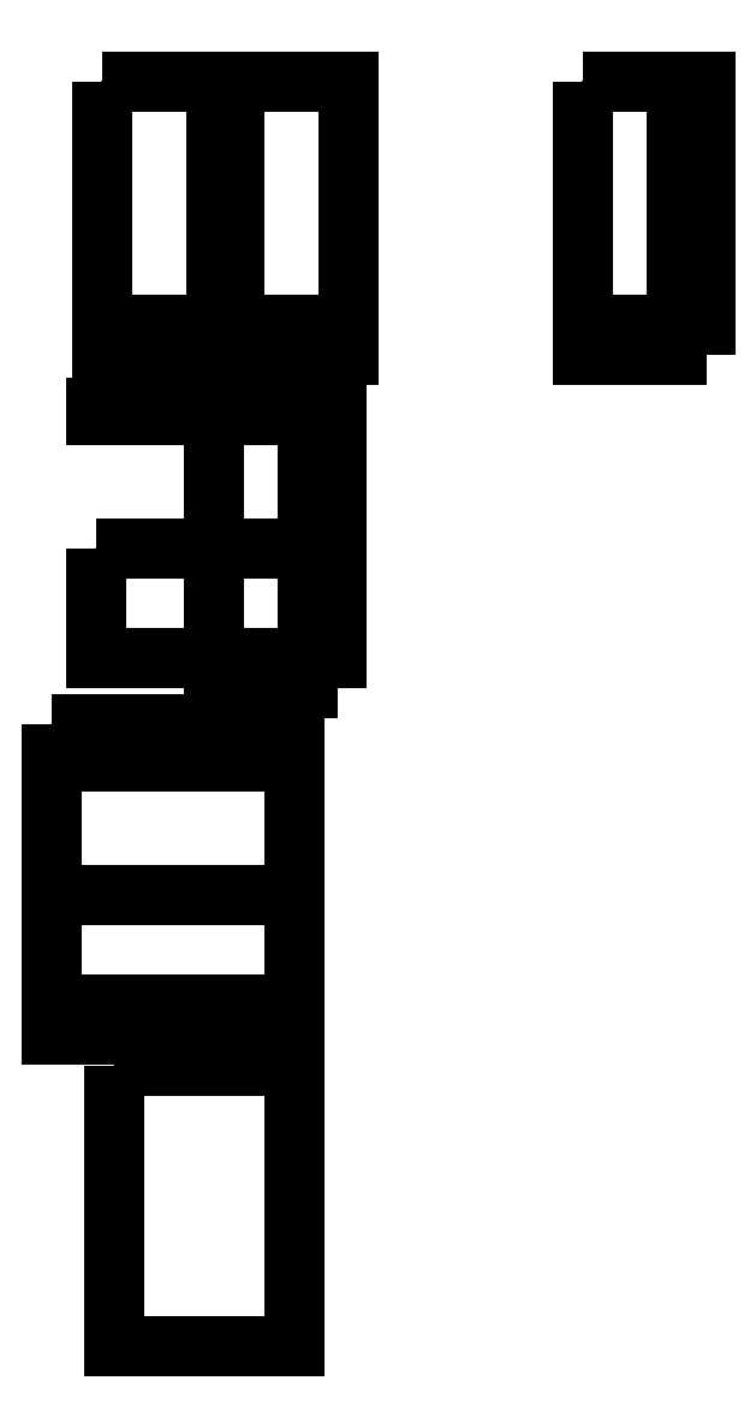
<metadata>
{"format":"dxf","ext":"dxf","renderer":"ezdxf+matplotlib","layout":"modelspace","background":"white","min_lineweight":24,"dpi":150}
</metadata>
<code>
0
SECTION
2
ENTITIES
0
POLYLINE
8
0
66
     1
10
0
20
0
30
0
70
     1
40
0
41
0
0
VERTEX
8
0
10
-0.4146
20
12.55
30
0
40
0
41
0
0
VERTEX
8
0
10
0.8073
20
12.55
30
0
40
0
41
0
0
VERTEX
8
0
10
0.8073
20
9.957
30
0
40
0
41
0
0
VERTEX
8
0
10
-0.4146
20
9.957
30
0
40
0
41
0
0
VERTEX
8
0
10
-0.4146
20
12.55
30
0
40
0
41
0
0
SEQEND
8
0
0
POLYLINE
8
0
66
     1
10
0
20
0
30
0
70
     1
40
0
41
0
0
VERTEX
8
0
10
0.8073
20
12.55
30
0
40
0
41
0
0
VERTEX
8
0
10
0.9953
20
12.55
30
0
40
0
41
0
0
VERTEX
8
0
10
0.9953
20
9.957
30
0
40
0
41
0
0
VERTEX
8
0
10
0.8073
20
9.957
30
0
40
0
41
0
0
VERTEX
8
0
10
0.8073
20
12.55
30
0
40
0
41
0
0
SEQEND
8
0
0
POLYLINE
8
0
66
     1
10
0
20
0
30
0
70
     1
40
0
41
0
0
VERTEX
8
0
10
0.9953
20
12.55
30
0
40
0
41
0
0
VERTEX
8
0
10
2.217
20
12.55
30
0
40
0
41
0
0
VERTEX
8
0
10
2.217
20
9.957
30
0
40
0
41
0
0
VERTEX
8
0
10
0.9953
20
9.957
30
0
40
0
41
0
0
VERTEX
8
0
10
0.9953
20
12.55
30
0
40
0
41
0
0
SEQEND
8
0
0
POLYLINE
8
0
66
     1
10
0
20
0
30
0
70
     1
40
0
41
0
0
VERTEX
8
0
10
4.724
20
12.55
30
0
40
0
41
0
0
VERTEX
8
0
10
5.726
20
12.55
30
0
40
0
41
0
0
VERTEX
8
0
10
5.726
20
9.957
30
0
40
0
41
0
0
VERTEX
8
0
10
4.724
20
9.957
30
0
40
0
41
0
0
VERTEX
8
0
10
4.724
20
12.55
30
0
40
0
41
0
0
SEQEND
8
0
0
POLYLINE
8
0
66
     1
10
0
20
0
30
0
70
     1
40
0
41
0
0
VERTEX
8
0
10
5.726
20
12.55
30
0
40
0
41
0
0
VERTEX
8
0
10
6.04
20
12.55
30
0
40
0
41
0
0
VERTEX
8
0
10
6.04
20
9.957
30
0
40
0
41
0
0
VERTEX
8
0
10
5.726
20
9.957
30
0
40
0
41
0
0
VERTEX
8
0
10
5.726
20
12.55
30
0
40
0
41
0
0
SEQEND
8
0
0
POLYLINE
8
0
66
     1
10
0
20
0
30
0
70
     1
40
0
41
0
0
VERTEX
8
0
10
4.724
20
9.957
30
0
40
0
41
0
0
VERTEX
8
0
10
5.726
20
9.957
30
0
40
0
41
0
0
VERTEX
8
0
10
5.726
20
9.632
30
0
40
0
41
0
0
VERTEX
8
0
10
4.724
20
9.632
30
0
40
0
41
0
0
VERTEX
8
0
10
4.724
20
9.957
30
0
40
0
41
0
0
SEQEND
8
0
0
POLYLINE
8
0
66
     1
10
0
20
0
30
0
70
     1
40
0
41
0
0
VERTEX
8
0
10
-0.4146
20
9.957
30
0
40
0
41
0
0
VERTEX
8
0
10
0.8073
20
9.957
30
0
40
0
41
0
0
VERTEX
8
0
10
0.8073
20
9.632
30
0
40
0
41
0
0
VERTEX
8
0
10
-0.4146
20
9.632
30
0
40
0
41
0
0
VERTEX
8
0
10
-0.4146
20
9.957
30
0
40
0
41
0
0
SEQEND
8
0
0
POLYLINE
8
0
66
     1
10
0
20
0
30
0
70
     1
40
0
41
0
0
VERTEX
8
0
10
0.9953
20
9.957
30
0
40
0
41
0
0
VERTEX
8
0
10
2.217
20
9.957
30
0
40
0
41
0
0
VERTEX
8
0
10
2.217
20
9.632
30
0
40
0
41
0
0
VERTEX
8
0
10
0.9953
20
9.632
30
0
40
0
41
0
0
VERTEX
8
0
10
0.9953
20
9.957
30
0
40
0
41
0
0
SEQEND
8
0
0
POLYLINE
8
0
66
     1
10
0
20
0
30
0
70
     1
40
0
41
0
0
VERTEX
8
0
10
-0.2843
20
2.034
30
0
40
0
41
0
0
VERTEX
8
0
10
1.646
20
2.034
30
0
40
0
41
0
0
VERTEX
8
0
10
1.646
20
-0.9531
30
0
40
0
41
0
0
VERTEX
8
0
10
-0.2843
20
-0.9531
30
0
40
0
41
0
0
VERTEX
8
0
10
-0.2843
20
2.034
30
0
40
0
41
0
0
SEQEND
8
0
0
POLYLINE
8
0
66
     1
10
0
20
0
30
0
70
     1
40
0
41
0
0
VERTEX
8
0
10
-0.9549
20
5.296
30
0
40
0
41
0
0
VERTEX
8
0
10
1.646
20
5.296
30
0
40
0
41
0
0
VERTEX
8
0
10
1.646
20
3.867
30
0
40
0
41
0
0
VERTEX
8
0
10
-0.9549
20
3.867
30
0
40
0
41
0
0
VERTEX
8
0
10
-0.9549
20
5.296
30
0
40
0
41
0
0
SEQEND
8
0
0
POLYLINE
8
0
66
     1
10
0
20
0
30
0
70
     1
40
0
41
0
0
VERTEX
8
0
10
-0.9549
20
5.685
30
0
40
0
41
0
0
VERTEX
8
0
10
1.646
20
5.685
30
0
40
0
41
0
0
VERTEX
8
0
10
1.646
20
5.296
30
0
40
0
41
0
0
VERTEX
8
0
10
-0.9549
20
5.296
30
0
40
0
41
0
0
VERTEX
8
0
10
-0.9549
20
5.685
30
0
40
0
41
0
0
SEQEND
8
0
0
POLYLINE
8
0
66
     1
10
0
20
0
30
0
70
     1
40
0
41
0
0
VERTEX
8
0
10
-0.9549
20
3.867
30
0
40
0
41
0
0
VERTEX
8
0
10
1.646
20
3.867
30
0
40
0
41
0
0
VERTEX
8
0
10
1.646
20
2.698
30
0
40
0
41
0
0
VERTEX
8
0
10
-0.9549
20
2.698
30
0
40
0
41
0
0
VERTEX
8
0
10
-0.9549
20
3.867
30
0
40
0
41
0
0
SEQEND
8
0
0
POLYLINE
8
0
66
     1
10
0
20
0
30
0
70
     1
40
0
41
0
0
VERTEX
8
0
10
-0.9549
20
2.698
30
0
40
0
41
0
0
VERTEX
8
0
10
1.646
20
2.698
30
0
40
0
41
0
0
VERTEX
8
0
10
1.646
20
2.373
30
0
40
0
41
0
0
VERTEX
8
0
10
-0.9549
20
2.373
30
0
40
0
41
0
0
VERTEX
8
0
10
-0.9549
20
2.698
30
0
40
0
41
0
0
SEQEND
8
0
0
POLYLINE
8
0
66
     1
10
0
20
0
30
0
70
     1
40
0
41
0
0
VERTEX
8
0
10
1.781
20
7.567
30
0
40
0
41
0
0
VERTEX
8
0
10
2.094
20
7.567
30
0
40
0
41
0
0
VERTEX
8
0
10
2.094
20
6.398
30
0
40
0
41
0
0
VERTEX
8
0
10
1.781
20
6.398
30
0
40
0
41
0
0
VERTEX
8
0
10
1.781
20
7.567
30
0
40
0
41
0
0
SEQEND
8
0
0
POLYLINE
8
0
66
     1
10
0
20
0
30
0
70
     1
40
0
41
0
0
VERTEX
8
0
10
1.781
20
9.385
30
0
40
0
41
0
0
VERTEX
8
0
10
2.094
20
9.385
30
0
40
0
41
0
0
VERTEX
8
0
10
2.094
20
8.995
30
0
40
0
41
0
0
VERTEX
8
0
10
1.781
20
8.995
30
0
40
0
41
0
0
VERTEX
8
0
10
1.781
20
9.385
30
0
40
0
41
0
0
SEQEND
8
0
0
POLYLINE
8
0
66
     1
10
0
20
0
30
0
70
     1
40
0
41
0
0
VERTEX
8
0
10
1.781
20
8.995
30
0
40
0
41
0
0
VERTEX
8
0
10
2.094
20
8.995
30
0
40
0
41
0
0
VERTEX
8
0
10
2.094
20
7.567
30
0
40
0
41
0
0
VERTEX
8
0
10
1.781
20
7.567
30
0
40
0
41
0
0
VERTEX
8
0
10
1.781
20
8.995
30
0
40
0
41
0
0
SEQEND
8
0
0
POLYLINE
8
0
66
     1
10
0
20
0
30
0
70
     1
40
0
41
0
0
VERTEX
8
0
10
0.7783
20
7.567
30
0
40
0
41
0
0
VERTEX
8
0
10
1.781
20
7.567
30
0
40
0
41
0
0
VERTEX
8
0
10
1.781
20
6.398
30
0
40
0
41
0
0
VERTEX
8
0
10
0.7783
20
6.398
30
0
40
0
41
0
0
VERTEX
8
0
10
0.7783
20
7.567
30
0
40
0
41
0
0
SEQEND
8
0
0
POLYLINE
8
0
66
     1
10
0
20
0
30
0
70
     1
40
0
41
0
0
VERTEX
8
0
10
0.7783
20
9.385
30
0
40
0
41
0
0
VERTEX
8
0
10
1.781
20
9.385
30
0
40
0
41
0
0
VERTEX
8
0
10
1.781
20
8.995
30
0
40
0
41
0
0
VERTEX
8
0
10
0.7783
20
8.995
30
0
40
0
41
0
0
VERTEX
8
0
10
0.7783
20
9.385
30
0
40
0
41
0
0
SEQEND
8
0
0
POLYLINE
8
0
66
     1
10
0
20
0
30
0
70
     1
40
0
41
0
0
VERTEX
8
0
10
0.7783
20
8.995
30
0
40
0
41
0
0
VERTEX
8
0
10
1.781
20
8.995
30
0
40
0
41
0
0
VERTEX
8
0
10
1.781
20
7.567
30
0
40
0
41
0
0
VERTEX
8
0
10
0.7783
20
7.567
30
0
40
0
41
0
0
VERTEX
8
0
10
0.7783
20
8.995
30
0
40
0
41
0
0
SEQEND
8
0
0
POLYLINE
8
0
66
     1
10
0
20
0
30
0
70
     1
40
0
41
0
0
VERTEX
8
0
10
-0.475
20
7.567
30
0
40
0
41
0
0
VERTEX
8
0
10
0.7783
20
7.567
30
0
40
0
41
0
0
VERTEX
8
0
10
0.7783
20
6.398
30
0
40
0
41
0
0
VERTEX
8
0
10
-0.475
20
6.398
30
0
40
0
41
0
0
VERTEX
8
0
10
-0.475
20
7.567
30
0
40
0
41
0
0
SEQEND
8
0
0
POLYLINE
8
0
66
     1
10
0
20
0
30
0
70
     1
40
0
41
0
0
VERTEX
8
0
10
-0.475
20
9.385
30
0
40
0
41
0
0
VERTEX
8
0
10
0.7783
20
9.385
30
0
40
0
41
0
0
VERTEX
8
0
10
0.7783
20
8.995
30
0
40
0
41
0
0
VERTEX
8
0
10
-0.475
20
8.995
30
0
40
0
41
0
0
VERTEX
8
0
10
-0.475
20
9.385
30
0
40
0
41
0
0
SEQEND
8
0
0
POLYLINE
8
0
66
     1
10
0
20
0
30
0
70
     1
40
0
41
0
0
VERTEX
8
0
10
0.7783
20
6.398
30
0
40
0
41
0
0
VERTEX
8
0
10
1.781
20
6.398
30
0
40
0
41
0
0
VERTEX
8
0
10
1.781
20
6.073
30
0
40
0
41
0
0
VERTEX
8
0
10
0.7783
20
6.073
30
0
40
0
41
0
0
VERTEX
8
0
10
0.7783
20
6.398
30
0
40
0
41
0
0
SEQEND
8
0
0
POLYLINE
8
0
66
     1
10
0
20
0
30
0
70
     1
40
1
41
1
0
VERTEX
8
0
10
-0.4146
20
12.55
30
0
40
0.01389
41
0.01389
0
VERTEX
8
0
10
0.8073
20
12.55
30
0
40
0.01389
41
0.01389
0
VERTEX
8
0
10
0.8073
20
9.957
30
0
40
0.01389
41
0.01389
0
VERTEX
8
0
10
-0.4146
20
9.957
30
0
40
0.01389
41
0.01389
0
VERTEX
8
0
10
-0.4146
20
12.55
30
0
40
0.01389
41
0.01389
0
SEQEND
8
0
0
POLYLINE
8
0
66
     1
10
0
20
0
30
0
70
     1
40
1
41
1
0
VERTEX
8
0
10
0.8073
20
12.55
30
0
40
0.01389
41
0.01389
0
VERTEX
8
0
10
0.9953
20
12.55
30
0
40
0.01389
41
0.01389
0
VERTEX
8
0
10
0.9953
20
9.957
30
0
40
0.01389
41
0.01389
0
VERTEX
8
0
10
0.8073
20
9.957
30
0
40
0.01389
41
0.01389
0
VERTEX
8
0
10
0.8073
20
12.55
30
0
40
0.01389
41
0.01389
0
SEQEND
8
0
0
POLYLINE
8
0
66
     1
10
0
20
0
30
0
70
     1
40
1
41
1
0
VERTEX
8
0
10
0.9953
20
12.55
30
0
40
0.01389
41
0.01389
0
VERTEX
8
0
10
2.217
20
12.55
30
0
40
0.01389
41
0.01389
0
VERTEX
8
0
10
2.217
20
9.957
30
0
40
0.01389
41
0.01389
0
VERTEX
8
0
10
0.9953
20
9.957
30
0
40
0.01389
41
0.01389
0
VERTEX
8
0
10
0.9953
20
12.55
30
0
40
0.01389
41
0.01389
0
SEQEND
8
0
0
POLYLINE
8
0
66
     1
10
0
20
0
30
0
70
     1
40
1
41
1
0
VERTEX
8
0
10
4.724
20
12.55
30
0
40
0.01389
41
0.01389
0
VERTEX
8
0
10
5.726
20
12.55
30
0
40
0.01389
41
0.01389
0
VERTEX
8
0
10
5.726
20
9.957
30
0
40
0.01389
41
0.01389
0
VERTEX
8
0
10
4.724
20
9.957
30
0
40
0.01389
41
0.01389
0
VERTEX
8
0
10
4.724
20
12.55
30
0
40
0.01389
41
0.01389
0
SEQEND
8
0
0
POLYLINE
8
0
66
     1
10
0
20
0
30
0
70
     1
40
1
41
1
0
VERTEX
8
0
10
5.726
20
12.55
30
0
40
0.01389
41
0.01389
0
VERTEX
8
0
10
6.04
20
12.55
30
0
40
0.01389
41
0.01389
0
VERTEX
8
0
10
6.04
20
9.957
30
0
40
0.01389
41
0.01389
0
VERTEX
8
0
10
5.726
20
9.957
30
0
40
0.01389
41
0.01389
0
VERTEX
8
0
10
5.726
20
12.55
30
0
40
0.01389
41
0.01389
0
SEQEND
8
0
0
POLYLINE
8
0
66
     1
10
0
20
0
30
0
70
     1
40
1
41
1
0
VERTEX
8
0
10
4.724
20
9.957
30
0
40
0.01389
41
0.01389
0
VERTEX
8
0
10
5.726
20
9.957
30
0
40
0.01389
41
0.01389
0
VERTEX
8
0
10
5.726
20
9.632
30
0
40
0.01389
41
0.01389
0
VERTEX
8
0
10
4.724
20
9.632
30
0
40
0.01389
41
0.01389
0
VERTEX
8
0
10
4.724
20
9.957
30
0
40
0.01389
41
0.01389
0
SEQEND
8
0
0
POLYLINE
8
0
66
     1
10
0
20
0
30
0
70
     1
40
1
41
1
0
VERTEX
8
0
10
-0.4146
20
9.957
30
0
40
0.01389
41
0.01389
0
VERTEX
8
0
10
0.8073
20
9.957
30
0
40
0.01389
41
0.01389
0
VERTEX
8
0
10
0.8073
20
9.632
30
0
40
0.01389
41
0.01389
0
VERTEX
8
0
10
-0.4146
20
9.632
30
0
40
0.01389
41
0.01389
0
VERTEX
8
0
10
-0.4146
20
9.957
30
0
40
0.01389
41
0.01389
0
SEQEND
8
0
0
POLYLINE
8
0
66
     1
10
0
20
0
30
0
70
     1
40
1
41
1
0
VERTEX
8
0
10
0.9953
20
9.957
30
0
40
0.01389
41
0.01389
0
VERTEX
8
0
10
2.217
20
9.957
30
0
40
0.01389
41
0.01389
0
VERTEX
8
0
10
2.217
20
9.632
30
0
40
0.01389
41
0.01389
0
VERTEX
8
0
10
0.9953
20
9.632
30
0
40
0.01389
41
0.01389
0
VERTEX
8
0
10
0.9953
20
9.957
30
0
40
0.01389
41
0.01389
0
SEQEND
8
0
0
POLYLINE
8
0
66
     1
10
0
20
0
30
0
70
     1
40
1
41
1
0
VERTEX
8
0
10
-0.2843
20
2.034
30
0
40
0.01389
41
0.01389
0
VERTEX
8
0
10
1.646
20
2.034
30
0
40
0.01389
41
0.01389
0
VERTEX
8
0
10
1.646
20
-0.9531
30
0
40
0.01389
41
0.01389
0
VERTEX
8
0
10
-0.2843
20
-0.9531
30
0
40
0.01389
41
0.01389
0
VERTEX
8
0
10
-0.2843
20
2.034
30
0
40
0.01389
41
0.01389
0
SEQEND
8
0
0
POLYLINE
8
0
66
     1
10
0
20
0
30
0
70
     1
40
1
41
1
0
VERTEX
8
0
10
-0.9549
20
5.296
30
0
40
0.01389
41
0.01389
0
VERTEX
8
0
10
1.646
20
5.296
30
0
40
0.01389
41
0.01389
0
VERTEX
8
0
10
1.646
20
3.867
30
0
40
0.01389
41
0.01389
0
VERTEX
8
0
10
-0.9549
20
3.867
30
0
40
0.01389
41
0.01389
0
VERTEX
8
0
10
-0.9549
20
5.296
30
0
40
0.01389
41
0.01389
0
SEQEND
8
0
0
POLYLINE
8
0
66
     1
10
0
20
0
30
0
70
     1
40
1
41
1
0
VERTEX
8
0
10
-0.9549
20
5.685
30
0
40
0.01389
41
0.01389
0
VERTEX
8
0
10
1.646
20
5.685
30
0
40
0.01389
41
0.01389
0
VERTEX
8
0
10
1.646
20
5.296
30
0
40
0.01389
41
0.01389
0
VERTEX
8
0
10
-0.9549
20
5.296
30
0
40
0.01389
41
0.01389
0
VERTEX
8
0
10
-0.9549
20
5.685
30
0
40
0.01389
41
0.01389
0
SEQEND
8
0
0
POLYLINE
8
0
66
     1
10
0
20
0
30
0
70
     1
40
1
41
1
0
VERTEX
8
0
10
-0.9549
20
3.867
30
0
40
0.01389
41
0.01389
0
VERTEX
8
0
10
1.646
20
3.867
30
0
40
0.01389
41
0.01389
0
VERTEX
8
0
10
1.646
20
2.698
30
0
40
0.01389
41
0.01389
0
VERTEX
8
0
10
-0.9549
20
2.698
30
0
40
0.01389
41
0.01389
0
VERTEX
8
0
10
-0.9549
20
3.867
30
0
40
0.01389
41
0.01389
0
SEQEND
8
0
0
POLYLINE
8
0
66
     1
10
0
20
0
30
0
70
     1
40
1
41
1
0
VERTEX
8
0
10
-0.9549
20
2.698
30
0
40
0.01389
41
0.01389
0
VERTEX
8
0
10
1.646
20
2.698
30
0
40
0.01389
41
0.01389
0
VERTEX
8
0
10
1.646
20
2.373
30
0
40
0.01389
41
0.01389
0
VERTEX
8
0
10
-0.9549
20
2.373
30
0
40
0.01389
41
0.01389
0
VERTEX
8
0
10
-0.9549
20
2.698
30
0
40
0.01389
41
0.01389
0
SEQEND
8
0
0
POLYLINE
8
0
66
     1
10
0
20
0
30
0
70
     1
40
1
41
1
0
VERTEX
8
0
10
1.781
20
7.567
30
0
40
0.01389
41
0.01389
0
VERTEX
8
0
10
2.094
20
7.567
30
0
40
0.01389
41
0.01389
0
VERTEX
8
0
10
2.094
20
6.398
30
0
40
0.01389
41
0.01389
0
VERTEX
8
0
10
1.781
20
6.398
30
0
40
0.01389
41
0.01389
0
VERTEX
8
0
10
1.781
20
7.567
30
0
40
0.01389
41
0.01389
0
SEQEND
8
0
0
POLYLINE
8
0
66
     1
10
0
20
0
30
0
70
     1
40
1
41
1
0
VERTEX
8
0
10
1.781
20
9.385
30
0
40
0.01389
41
0.01389
0
VERTEX
8
0
10
2.094
20
9.385
30
0
40
0.01389
41
0.01389
0
VERTEX
8
0
10
2.094
20
8.995
30
0
40
0.01389
41
0.01389
0
VERTEX
8
0
10
1.781
20
8.995
30
0
40
0.01389
41
0.01389
0
VERTEX
8
0
10
1.781
20
9.385
30
0
40
0.01389
41
0.01389
0
SEQEND
8
0
0
POLYLINE
8
0
66
     1
10
0
20
0
30
0
70
     1
40
1
41
1
0
VERTEX
8
0
10
1.781
20
8.995
30
0
40
0.01389
41
0.01389
0
VERTEX
8
0
10
2.094
20
8.995
30
0
40
0.01389
41
0.01389
0
VERTEX
8
0
10
2.094
20
7.567
30
0
40
0.01389
41
0.01389
0
VERTEX
8
0
10
1.781
20
7.567
30
0
40
0.01389
41
0.01389
0
VERTEX
8
0
10
1.781
20
8.995
30
0
40
0.01389
41
0.01389
0
SEQEND
8
0
0
POLYLINE
8
0
66
     1
10
0
20
0
30
0
70
     1
40
1
41
1
0
VERTEX
8
0
10
0.7783
20
7.567
30
0
40
0.01389
41
0.01389
0
VERTEX
8
0
10
1.781
20
7.567
30
0
40
0.01389
41
0.01389
0
VERTEX
8
0
10
1.781
20
6.398
30
0
40
0.01389
41
0.01389
0
VERTEX
8
0
10
0.7783
20
6.398
30
0
40
0.01389
41
0.01389
0
VERTEX
8
0
10
0.7783
20
7.567
30
0
40
0.01389
41
0.01389
0
SEQEND
8
0
0
POLYLINE
8
0
66
     1
10
0
20
0
30
0
70
     1
40
1
41
1
0
VERTEX
8
0
10
0.7783
20
9.385
30
0
40
0.01389
41
0.01389
0
VERTEX
8
0
10
1.781
20
9.385
30
0
40
0.01389
41
0.01389
0
VERTEX
8
0
10
1.781
20
8.995
30
0
40
0.01389
41
0.01389
0
VERTEX
8
0
10
0.7783
20
8.995
30
0
40
0.01389
41
0.01389
0
VERTEX
8
0
10
0.7783
20
9.385
30
0
40
0.01389
41
0.01389
0
SEQEND
8
0
0
POLYLINE
8
0
66
     1
10
0
20
0
30
0
70
     1
40
1
41
1
0
VERTEX
8
0
10
0.7783
20
8.995
30
0
40
0.01389
41
0.01389
0
VERTEX
8
0
10
1.781
20
8.995
30
0
40
0.01389
41
0.01389
0
VERTEX
8
0
10
1.781
20
7.567
30
0
40
0.01389
41
0.01389
0
VERTEX
8
0
10
0.7783
20
7.567
30
0
40
0.01389
41
0.01389
0
VERTEX
8
0
10
0.7783
20
8.995
30
0
40
0.01389
41
0.01389
0
SEQEND
8
0
0
POLYLINE
8
0
66
     1
10
0
20
0
30
0
70
     1
40
1
41
1
0
VERTEX
8
0
10
-0.475
20
7.567
30
0
40
0.01389
41
0.01389
0
VERTEX
8
0
10
0.7783
20
7.567
30
0
40
0.01389
41
0.01389
0
VERTEX
8
0
10
0.7783
20
6.398
30
0
40
0.01389
41
0.01389
0
VERTEX
8
0
10
-0.475
20
6.398
30
0
40
0.01389
41
0.01389
0
VERTEX
8
0
10
-0.475
20
7.567
30
0
40
0.01389
41
0.01389
0
SEQEND
8
0
0
POLYLINE
8
0
66
     1
10
0
20
0
30
0
70
     1
40
1
41
1
0
VERTEX
8
0
10
-0.475
20
9.385
30
0
40
0.01389
41
0.01389
0
VERTEX
8
0
10
0.7783
20
9.385
30
0
40
0.01389
41
0.01389
0
VERTEX
8
0
10
0.7783
20
8.995
30
0
40
0.01389
41
0.01389
0
VERTEX
8
0
10
-0.475
20
8.995
30
0
40
0.01389
41
0.01389
0
VERTEX
8
0
10
-0.475
20
9.385
30
0
40
0.01389
41
0.01389
0
SEQEND
8
0
0
POLYLINE
8
0
66
     1
10
0
20
0
30
0
70
     1
40
1
41
1
0
VERTEX
8
0
10
0.7783
20
6.398
30
0
40
0.01389
41
0.01389
0
VERTEX
8
0
10
1.781
20
6.398
30
0
40
0.01389
41
0.01389
0
VERTEX
8
0
10
1.781
20
6.073
30
0
40
0.01389
41
0.01389
0
VERTEX
8
0
10
0.7783
20
6.073
30
0
40
0.01389
41
0.01389
0
VERTEX
8
0
10
0.7783
20
6.398
30
0
40
0.01389
41
0.01389
0
SEQEND
8
0
0
ENDSEC
0
EOF

</code>
